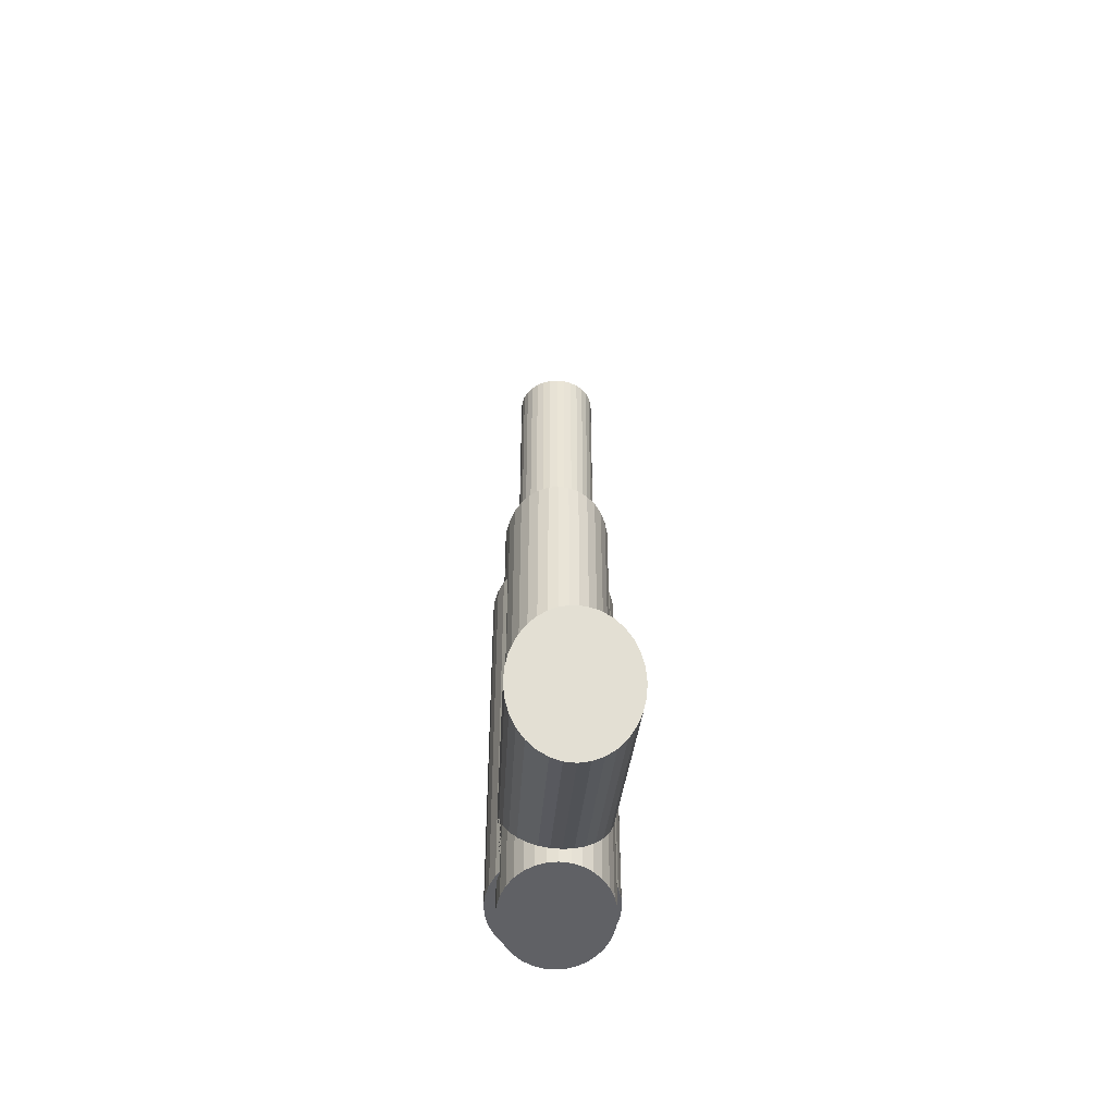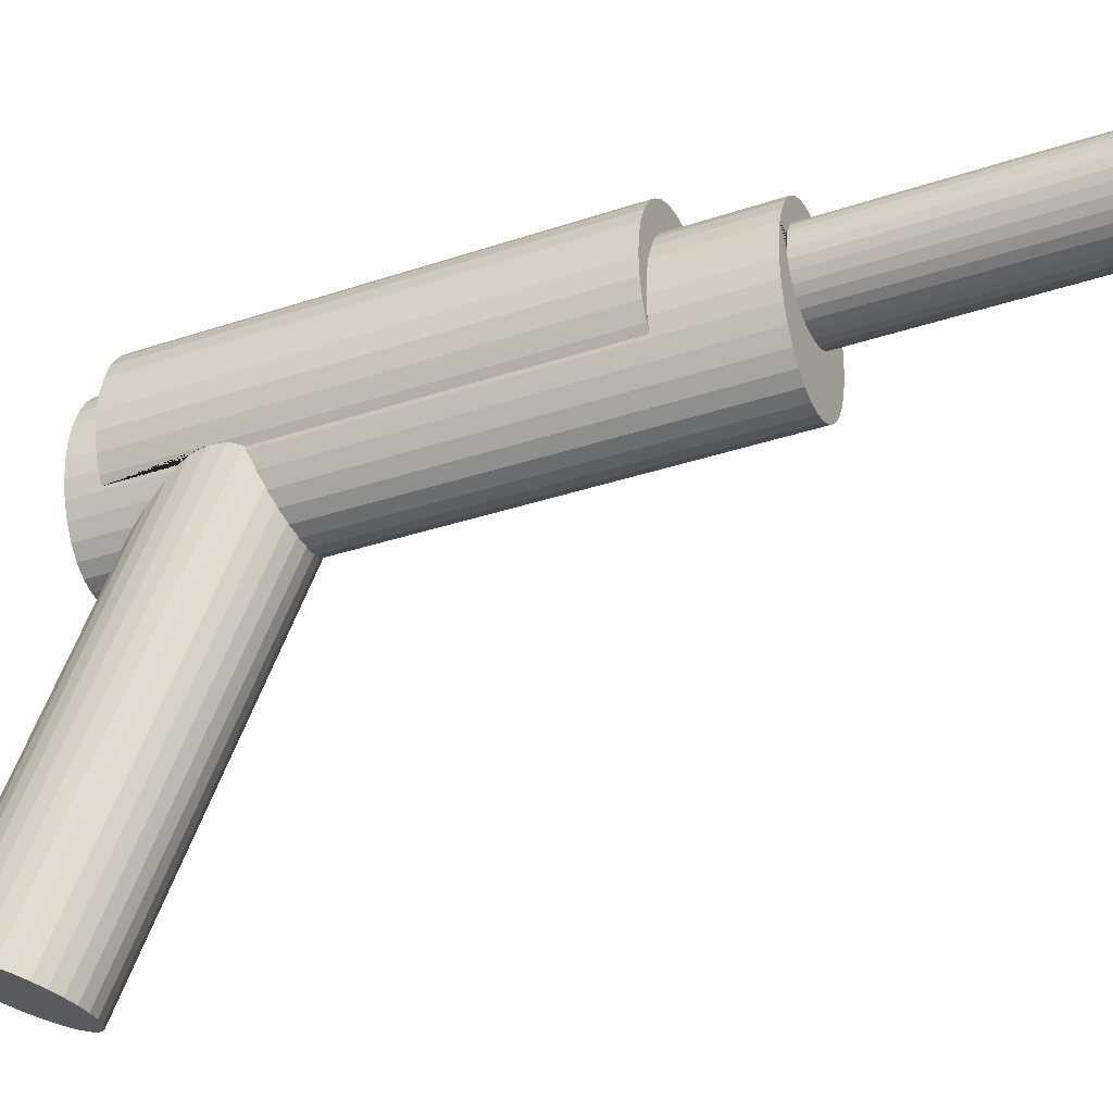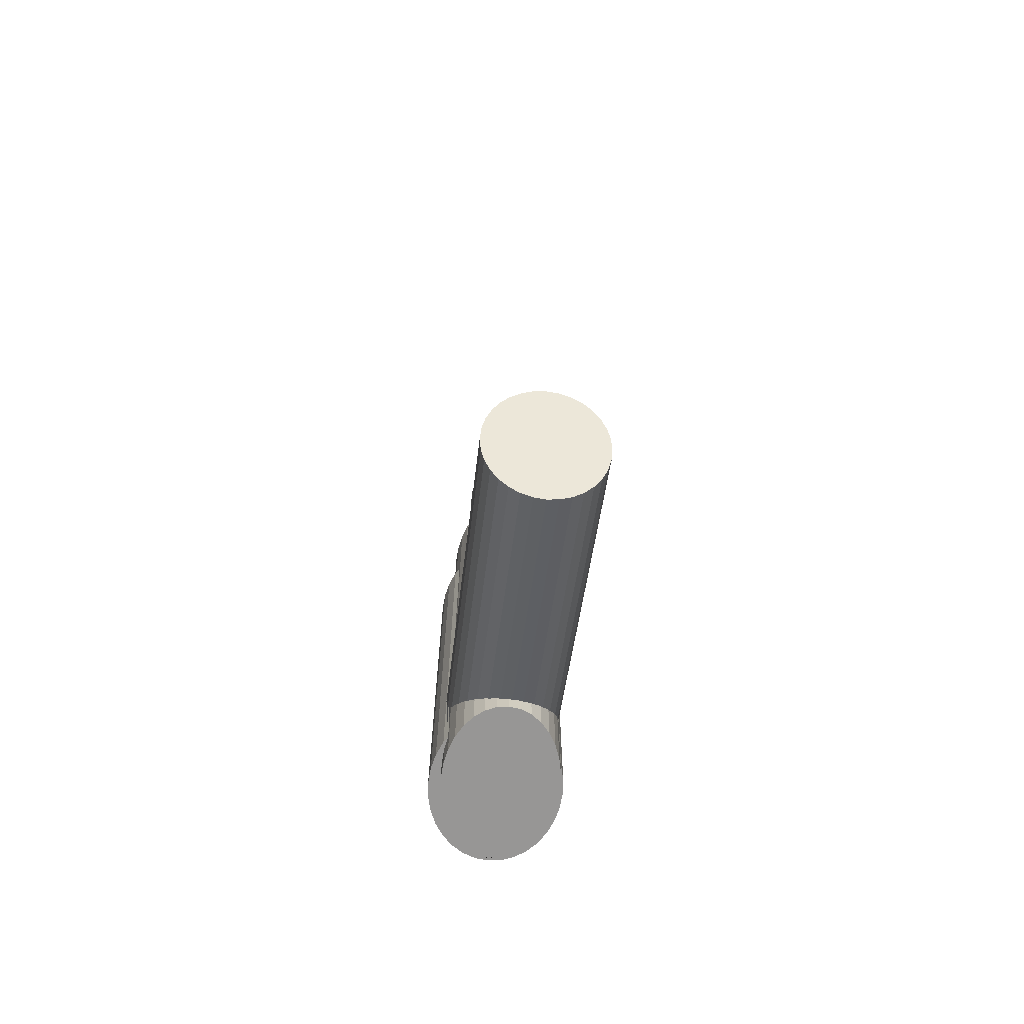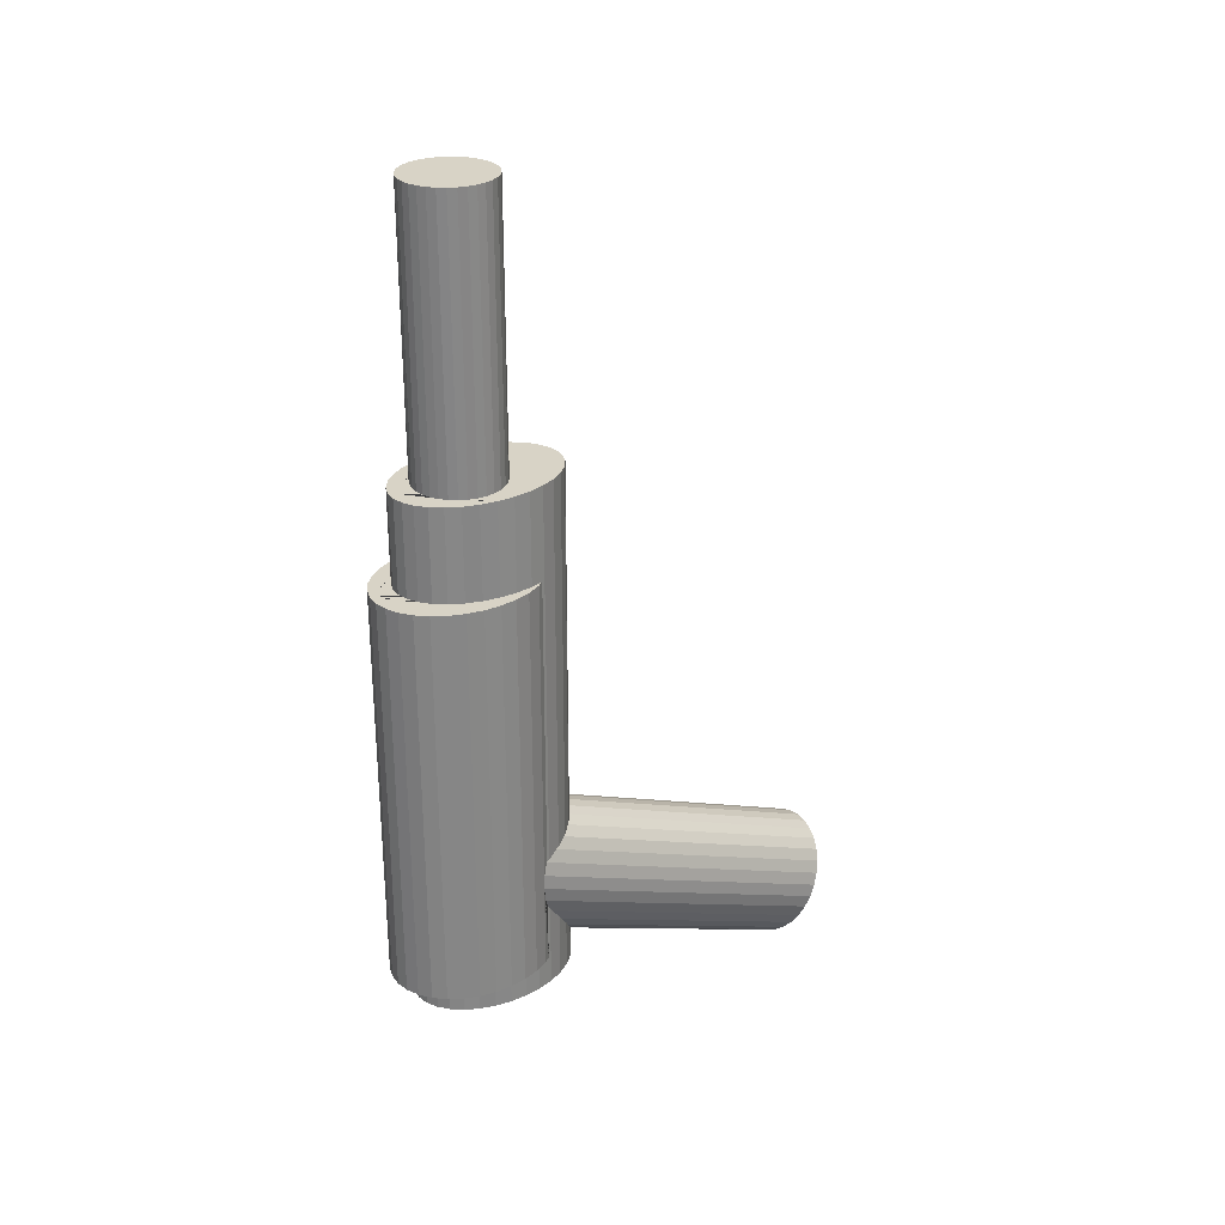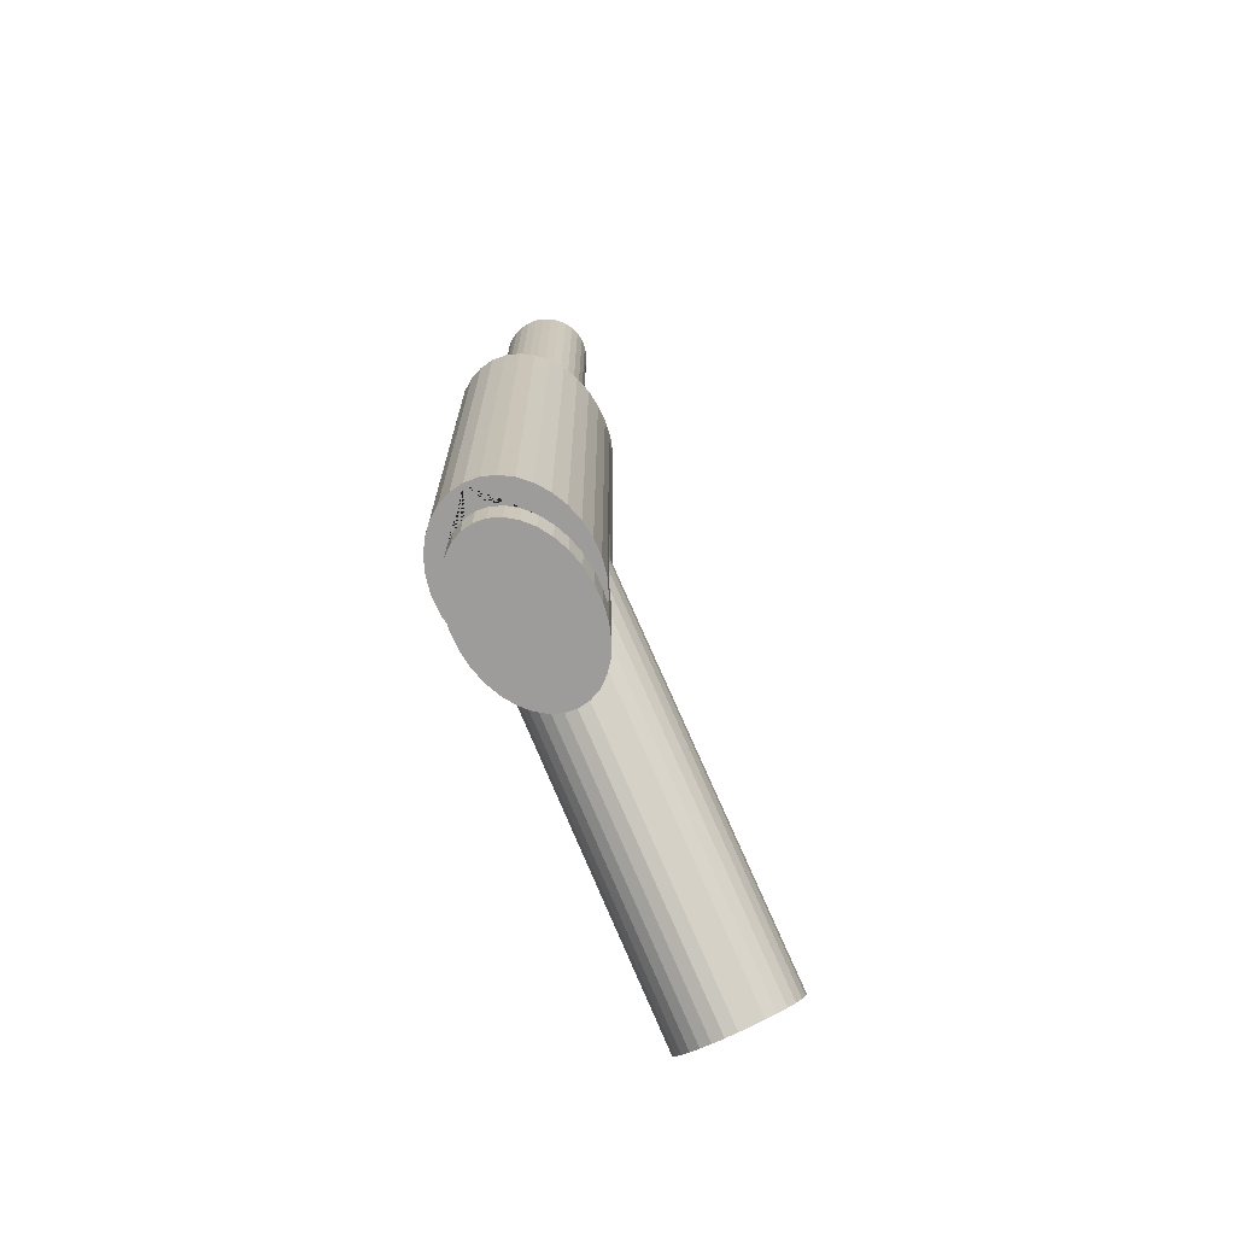
<metadata>
{"format":"obj","ext":"obj","renderer":"f3d","projection":"perspective","resolution":1024,"background":"white","views":[{"elev":-47.1,"azim":-1.6,"up":"+Z"},{"elev":-33.6,"azim":-65.3,"up":"+Y"},{"elev":-67.9,"azim":-5.6,"up":"+Z"},{"elev":28.1,"azim":-126.5,"up":"+Z"},{"elev":-70.1,"azim":-152.4,"up":"+Z"}]}
</metadata>
<code>
o Gun_Cylinder.002
v -0.002295 0.2644 0.8626
v 0.00746 0.2634 0.8626
v 0.01684 0.2606 0.8626
v 0.02548 0.2559 0.8626
v 0.03306 0.2497 0.8626
v 0.03928 0.2421 0.8626
v 0.0439 0.2335 0.8626
v 0.04674 0.2241 0.8626
v 0.0477 0.2144 0.8626
v 0.04674 0.2046 0.8626
v 0.0439 0.1952 0.8626
v 0.03928 0.1866 0.8626
v 0.03306 0.179 0.8626
v 0.02548 0.1728 0.8626
v 0.01684 0.1682 0.8626
v 0.00746 0.1653 0.8626
v -0.002295 0.1644 0.8626
v -0.01205 0.1653 0.8626
v -0.02143 0.1682 0.8626
v -0.03007 0.1728 0.8626
v -0.03765 0.179 0.8626
v -0.04387 0.1866 0.8626
v -0.04849 0.1952 0.8626
v -0.05133 0.2046 0.8626
v -0.0523 0.2144 0.8626
v -0.05133 0.2241 0.8626
v -0.04849 0.2335 0.8626
v -0.04387 0.2421 0.8626
v -0.03765 0.2497 0.8626
v -0.03007 0.2559 0.8626
v -0.02143 0.2606 0.8626
v -0.01205 0.2634 0.8626
v -0.00574 0.3186 -0.02398
v -0.00574 0.3186 0.4455
v 0.009371 0.3167 -0.02398
v 0.009371 0.3167 0.4455
v 0.0239 0.3112 -0.02398
v 0.0239 0.3112 0.4455
v 0.03729 0.3022 -0.02398
v 0.03729 0.3022 0.4455
v 0.04903 0.29 -0.02398
v 0.04903 0.29 0.4455
v 0.05866 0.2753 -0.02398
v 0.05866 0.2753 0.4455
v 0.06582 0.2584 -0.02398
v 0.06582 0.2584 0.4455
v 0.07023 0.2401 -0.02398
v 0.07023 0.2401 0.4455
v 0.07172 0.2211 -0.02398
v 0.07172 0.2211 0.4455
v 0.07023 0.2021 -0.02398
v 0.07023 0.2021 0.4455
v 0.06582 0.1838 -0.02398
v 0.06582 0.1838 0.4455
v -0.07014 0.167 -0.02398
v -0.07014 0.167 0.4455
v -0.0773 0.1838 -0.02398
v -0.0773 0.1838 0.4455
v -0.08171 0.2021 -0.02398
v -0.08171 0.2021 0.4455
v -0.0832 0.2211 -0.02398
v -0.0832 0.2211 0.4455
v -0.08171 0.2401 -0.02398
v -0.08171 0.2401 0.4455
v -0.0773 0.2584 -0.02398
v -0.0773 0.2584 0.4455
v -0.07014 0.2753 -0.02398
v -0.07014 0.2753 0.4455
v -0.06051 0.29 -0.02398
v -0.06051 0.29 0.4455
v -0.04877 0.3022 -0.02398
v -0.04877 0.3022 0.4455
v -0.03538 0.3112 -0.02398
v -0.03538 0.3112 0.4455
v -0.02085 0.3167 -0.02398
v -0.02085 0.3167 0.4455
v -0.002295 0.2909 -0.05837
v -0.002295 0.2909 0.5511
v 0.01086 0.289 -0.05837
v 0.01086 0.289 0.5511
v 0.02352 0.2835 -0.05837
v 0.02352 0.2835 0.5511
v 0.03518 0.2745 -0.05838
v 0.03518 0.2745 0.5511
v 0.0454 0.2623 -0.05838
v 0.0454 0.2623 0.5511
v 0.05379 0.2476 -0.05838
v 0.05379 0.2476 0.5511
v 0.06003 0.2307 -0.05838
v 0.06003 0.2307 0.5511
v 0.06387 0.2124 -0.05838
v 0.06387 0.2124 0.5511
v 0.06516 0.1934 -0.05838
v 0.06516 0.1934 0.5511
v 0.06387 0.1744 -0.05838
v 0.06387 0.1744 0.5511
v 0.06003 0.1561 -0.05838
v 0.06003 0.1561 0.5511
v 0.05379 0.1393 -0.05838
v 0.05379 0.1393 0.5511
v 0.0454 0.1245 -0.05838
v 0.0454 0.1245 0.5511
v 0.03518 0.1124 -0.05838
v 0.03518 0.1124 0.5511
v 0.02352 0.1034 -0.05838
v 0.02352 0.1034 0.5511
v 0.01086 0.09784 -0.05838
v 0.01086 0.09784 0.5511
v -0.002295 0.09596 -0.05838
v -0.002295 0.09596 0.5511
v -0.01545 0.09784 -0.05838
v -0.01545 0.09784 0.5511
v -0.02811 0.1034 -0.05837
v -0.02811 0.1034 0.5511
v -0.03977 0.1124 -0.05837
v -0.03977 0.1124 0.5511
v -0.04999 0.1245 -0.05838
v -0.04999 0.1245 0.5511
v -0.05838 0.1393 -0.05837
v -0.05838 0.1393 0.5511
v -0.06462 0.1561 -0.05837
v -0.06462 0.1561 0.5511
v -0.06846 0.1744 -0.05838
v -0.06846 0.1744 0.5511
v -0.06975 0.1934 -0.05838
v -0.06975 0.1934 0.5511
v -0.06846 0.2124 -0.05838
v -0.06846 0.2124 0.5511
v -0.06462 0.2307 -0.05837
v -0.06462 0.2307 0.5511
v -0.05838 0.2476 -0.05838
v -0.05838 0.2476 0.5511
v -0.04999 0.2623 -0.05837
v -0.04999 0.2623 0.5511
v -0.03977 0.2745 -0.05837
v -0.03977 0.2745 0.5511
v -0.02811 0.2835 -0.05838
v -0.02811 0.2835 0.5511
v -0.01545 0.289 -0.05838
v -0.01545 0.289 0.5511
v 0.00609 -0.199 -0.1767
v 0.0192 -0.1997 -0.1749
v 0.0317 -0.2015 -0.1705
v 0.04314 -0.2045 -0.1636
v 0.05305 -0.2085 -0.1545
v 0.06107 -0.2134 -0.1435
v 0.06688 -0.219 -0.1312
v 0.07026 -0.2251 -0.1179
v 0.07108 -0.2314 -0.1041
v 0.06931 -0.2377 -0.09041
v 0.06502 -0.2438 -0.07735
v 0.05838 -0.2494 -0.06541
v 0.04962 -0.2543 -0.05504
v 0.03911 -0.2583 -0.04665
v 0.02723 -0.2613 -0.04055
v 0.01444 -0.2632 -0.03698
v 0.001243 -0.2638 -0.03609
v -0.01186 -0.2632 -0.03789
v -0.02437 -0.2613 -0.04233
v -0.0358 -0.2583 -0.04923
v -0.04572 -0.2543 -0.05833
v -0.05373 -0.2494 -0.06927
v -0.05955 -0.2438 -0.08164
v -0.06293 -0.2377 -0.09497
v -0.06375 -0.2314 -0.1087
v -0.06198 -0.2251 -0.1224
v -0.05769 -0.219 -0.1355
v -0.05104 -0.2134 -0.1474
v -0.04229 -0.2085 -0.1578
v -0.03177 -0.2045 -0.1662
v -0.01989 -0.2015 -0.1723
v -0.007109 -0.1997 -0.1758
v 0.05541 0.1436 0.02064
v 0.06003 0.1561 0.1017
v 0.05874 0.1527 0.1049
v 0.06003 0.1561 0.03896
v -0.06359 0.1534 0.03576
v -0.05838 0.1393 0.01855
v -0.05996 0.1435 0.1114
v -0.05838 0.1393 0.112
v -0.06462 0.1561 0.04058
v -0.06462 0.1561 0.1056
v 0.05379 0.1393 0.01583
v 0.05379 0.1393 0.1099
v 0.04771 0.1286 0.000507
v 0.05226 0.1366 0.1121
v -0.05658 0.1361 0.01331
v -0.04999 0.1245 -0.001175
v -0.04999 0.1245 0.1178
v -0.05177 0.1276 0.1173
v 0.0454 0.1245 -0.003993
v 0.04365 0.1224 0.1182
v 0.0454 0.1245 0.1166
v 0.03806 0.1158 -0.01631
v -0.03977 0.1124 0.1226
v -0.04171 0.1147 0.1223
v -0.04752 0.1216 -0.005992
v -0.03977 0.1124 -0.01758
v 0.03518 0.1124 0.1219
v 0.03518 0.1124 -0.02001
v 0.02683 0.1059 -0.02912
v 0.03326 0.1109 0.1231
v -0.03018 0.105 0.1261
v -0.02811 0.1034 -0.02995
v -0.03676 0.1101 -0.02153
v -0.02811 0.1034 0.1262
v 0.02352 0.1034 -0.03172
v 0.01446 0.09941 -0.03741
v 0.02352 0.1034 0.1259
v 0.02146 0.1025 0.1267
v -0.0247 0.1019 -0.03276
v -0.0176 0.09877 0.1285
v -0.01545 0.09784 0.1284
v -0.01545 0.09784 -0.03779
v 0.01086 0.09784 -0.03871
v 0.01086 0.09784 0.1283
v 0.008727 0.09753 0.1289
v 0.001407 0.09649 -0.04084
v -0.002295 0.09596 0.1291
v -0.004461 0.09627 0.1295
v -0.002295 0.09596 -0.04075
v -0.01181 0.09732 -0.03928
v 0.06387 0.1744 0.08951
v 0.06392 0.1752 0.06621
v 0.06387 0.1744 0.06553
v 0.06286 0.1696 0.0969
v 0.06087 0.1601 0.04318
v 0.06426 0.1802 0.07814
v 0.06426 0.1802 -0.02398
v 0.06455 0.1808 0.08548
v 0.06426 0.1802 0.08787
v 0.06426 0.1802 0.4455
v -0.07006 0.1669 0.0744
v -0.06932 0.1657 0.09055
v -0.06536 0.1596 0.4455
v -0.06536 0.1596 0.04468
v -0.06536 0.1596 -0.02398
v -0.06814 0.1639 0.05647
v -0.06595 0.1606 0.1043
v -0.06536 0.1596 0.1054
v -0.002295 0.2909 0.4455
v 0.01086 0.289 0.4455
v -0.01545 0.289 0.4455
v 0.02352 0.2835 0.4455
v -0.02811 0.2835 0.4455
v 0.03518 0.2745 0.4455
v -0.03977 0.2745 0.4455
v -0.04999 0.2623 0.4455
v 0.0454 0.2623 0.4455
v 0.05379 0.2476 0.4455
v 0.06516 0.1934 0.4455
v 0.06387 0.2124 0.4455
v 0.06003 0.2307 0.4455
v -0.05838 0.2476 0.4455
v -0.06462 0.2307 0.4455
v -0.06975 0.1934 0.4455
v -0.06846 0.1744 0.4455
v -0.06846 0.2124 0.4455
v -0.06846 0.1744 -0.02398
v 0.06516 0.1934 -0.02398
v 0.06387 0.2124 -0.02398
v 0.06003 0.2307 -0.02398
v -0.06975 0.1934 -0.02398
v 0.02352 0.2835 -0.02398
v 0.03518 0.2745 -0.02398
v 0.0454 0.2623 -0.02398
v -0.002295 0.2909 -0.02398
v 0.01086 0.289 -0.02398
v -0.01545 0.289 -0.02398
v -0.02811 0.2835 -0.02398
v -0.03977 0.2745 -0.02398
v 0.05379 0.2476 -0.02398
v -0.06462 0.2307 -0.02398
v -0.06846 0.2124 -0.02398
v -0.04999 0.2623 -0.02398
v -0.05838 0.2476 -0.02398
v 0.0439 0.1952 0.5511
v -0.04387 0.1866 0.5511
v -0.04849 0.1952 0.5511
v 0.03928 0.1866 0.5511
v -0.03765 0.179 0.5511
v 0.03306 0.179 0.5511
v -0.03007 0.1728 0.5511
v 0.02548 0.1728 0.5511
v -0.02143 0.1682 0.5511
v 0.01684 0.1682 0.5511
v -0.01205 0.1653 0.5511
v 0.00746 0.1653 0.5511
v -0.002295 0.1644 0.5511
v -0.0523 0.2144 0.5511
v -0.05133 0.2241 0.5511
v 0.0477 0.2144 0.5511
v -0.05133 0.2046 0.5511
v 0.04674 0.2046 0.5511
v 0.04674 0.2241 0.5511
v 0.03928 0.2421 0.5511
v -0.04849 0.2335 0.5511
v -0.04387 0.2421 0.5511
v 0.0439 0.2335 0.5511
v -0.03007 0.2559 0.5511
v -0.03765 0.2497 0.5511
v 0.03306 0.2497 0.5511
v -0.02143 0.2606 0.5511
v 0.01684 0.2606 0.5511
v 0.02548 0.2559 0.5511
v -0.01205 0.2634 0.5511
v -0.002295 0.2644 0.5511
v 0.00746 0.2634 0.5511
f 2 1 32 31 30 29 28 27 26 25 24 23 22 21 20 19 18 17 16 15 14 13 12 11 10 9 8 7 6 5 4 3
f 33 34 36 35
f 35 36 38 37
f 37 38 40 39
f 39 40 42 41
f 41 42 44 43
f 43 44 46 45
f 45 46 48 47
f 47 48 50 49
f 49 50 52 51
f 51 52 54 53
f 53 54 232 231 230 228 229
f 55 56 58 57
f 57 58 60 59
f 59 60 62 61
f 61 62 64 63
f 63 64 66 65
f 65 66 68 67
f 67 68 70 69
f 69 70 72 71
f 71 72 74 73
f 36 34 76 74 72 70 68 66 64 62 60 58 56 235 257 256 258 255 254 248 247 245 243 241 242 244 246 249 250 253 252 251 232 54 52 50 48 46 44 42 40 38
f 73 74 76 75
f 75 76 34 33
f 33 35 37 39 41 43 45 47 49 51 53 229 260 261 262 272 266 265 264 268 267 269 270 271 275 276 273 274 263 259 237 55 57 59 61 63 65 67 69 71 73 75
f 77 267 268 79
f 79 268 264 81
f 81 264 265 83
f 83 265 266 85
f 85 266 272 87
f 87 272 262 89
f 89 262 261 91
f 91 261 260 93
f 93 260 229 228 224 225 95
f 95 225 227 176 97
f 97 176 173 183 99
f 99 183 185 191 101
f 101 191 194 200 103
f 103 200 201 207 105
f 105 207 208 215 107
f 107 215 218 221 109
f 109 221 222 214 111
f 111 214 211 204 113
f 113 204 205 198 115
f 115 198 197 188 117
f 117 188 187 178 119
f 119 178 177 181 121
f 121 181 236 237 259 123
f 123 259 263 125
f 125 263 274 127
f 127 274 273 129
f 129 273 276 131
f 131 276 275 133
f 133 275 271 135
f 135 271 270 137
f 80 78 140 138 136 134 132 130 290 291 297 298 301 300 303 306 307 308 304 305 302 296 299 295 292 90 88 86 84 82
f 137 270 269 139
f 139 269 267 77
f 77 79 81 83 85 87 89 91 93 95 97 99 101 103 105 107 109 111 113 115 117 119 121 123 125 127 129 131 133 135 137 139
f 141 218 215 208 142
f 142 208 207 201 143
f 143 201 200 194 144
f 144 194 191 185 145
f 145 185 183 173 146
f 146 173 176 227 147
f 147 227 225 224 148
f 148 224 228 230 149
f 149 230 231 223 226 150
f 150 226 174 175 151
f 151 175 184 186 152
f 152 186 193 192 153
f 153 192 199 202 154
f 154 202 209 210 155
f 155 210 216 217 156
f 156 217 219 220 157
f 157 220 213 212 158
f 158 212 206 203 159
f 159 203 195 196 160
f 160 196 189 190 161
f 161 190 180 179 162
f 162 179 182 240 239 163
f 163 239 234 164
f 164 234 233 165
f 165 233 238 166
f 166 238 236 181 177 167
f 167 177 178 187 168
f 168 187 188 197 169
f 169 197 198 205 170
f 170 205 204 211 171
f 171 211 214 222 172
f 172 222 221 218 141
f 141 142 143 144 145 146 147 148 149 150 151 152 153 154 155 156 157 158 159 160 161 162 163 164 165 166 167 168 169 170 171 172
f 216 210 209 106 108
f 174 226 223 96 98
f 206 212 213 112 114
f 213 220 219 110 112
f 219 217 216 108 110
f 180 190 189 118 120
f 189 196 195 116 118
f 199 192 193 102 104
f 182 179 180 120 122
f 184 175 174 98 100
f 193 186 184 100 102
f 209 202 199 104 106
f 195 203 206 114 116
f 242 241 78 80
f 253 250 88 90
f 243 245 138 140
f 245 247 136 138
f 252 253 90 92
f 247 248 134 136
f 248 254 132 134
f 258 256 126 128
f 254 255 130 132
f 255 258 128 130
f 244 242 80 82
f 250 249 86 88
f 257 235 240 182 122 124
f 251 252 92 94
f 256 257 124 126
f 249 246 84 86
f 241 243 140 78
f 237 236 238 233 234 239 240 235 56 55
f 231 232 251 94 96 223
f 246 244 82 84
f 294 292 9 10
f 282 280 12 13
f 280 277 11 12
f 291 290 25 26
f 295 299 7 8
f 292 295 8 9
f 296 302 5 6
f 90 292 294 277 280 282 284 286 288 289 287 285 283 281 278 279 293 290 130 128 126 124 122 120 118 116 114 112 110 108 106 104 102 100 98 96 94 92
f 307 306 32 1
f 287 289 17 18
f 298 297 27 28
f 289 288 16 17
f 306 303 31 32
f 302 305 4 5
f 283 285 19 20
f 305 304 3 4
f 284 282 13 14
f 300 301 29 30
f 297 291 26 27
f 286 284 14 15
f 281 283 20 21
f 279 278 22 23
f 308 307 1 2
f 299 296 6 7
f 290 293 24 25
f 277 294 10 11
f 285 287 18 19
f 303 300 30 31
f 304 308 2 3
f 288 286 15 16
f 293 279 23 24
f 301 298 28 29
f 278 281 21 22

</code>
